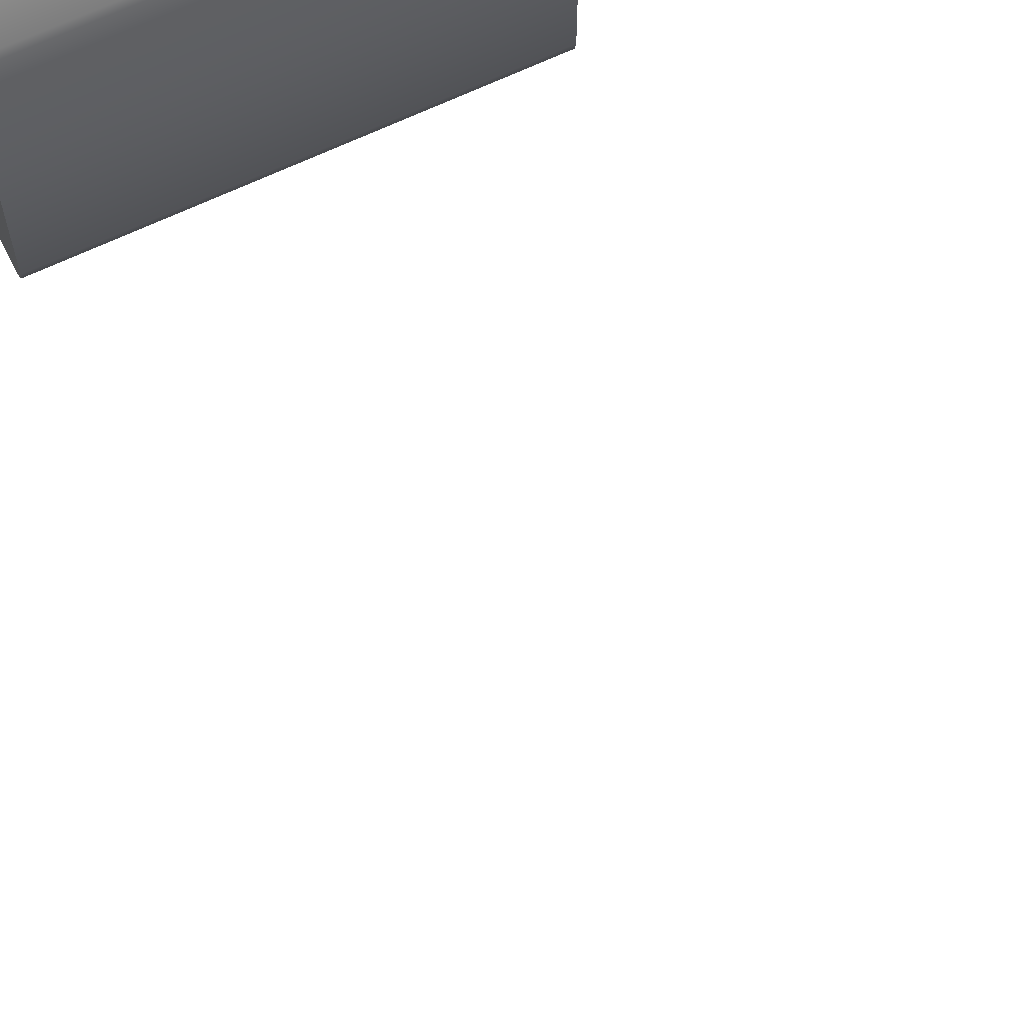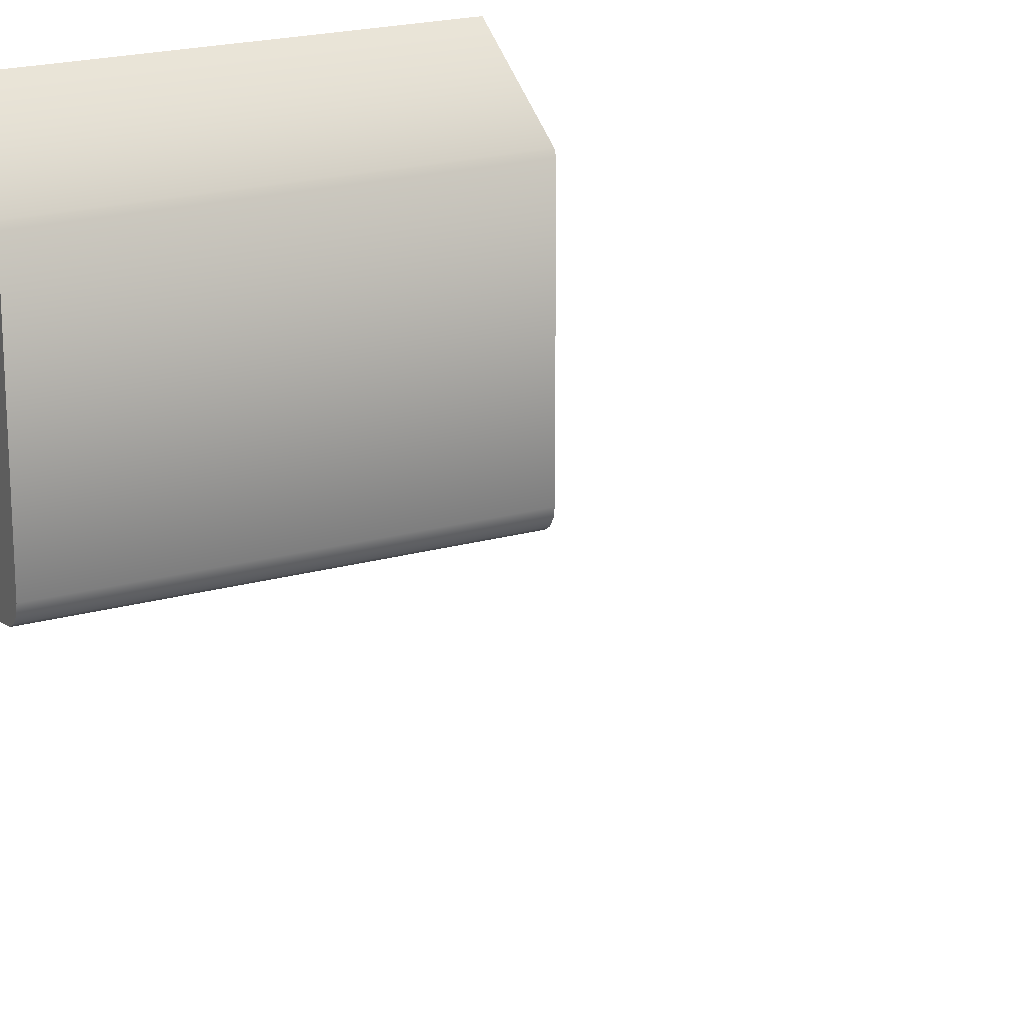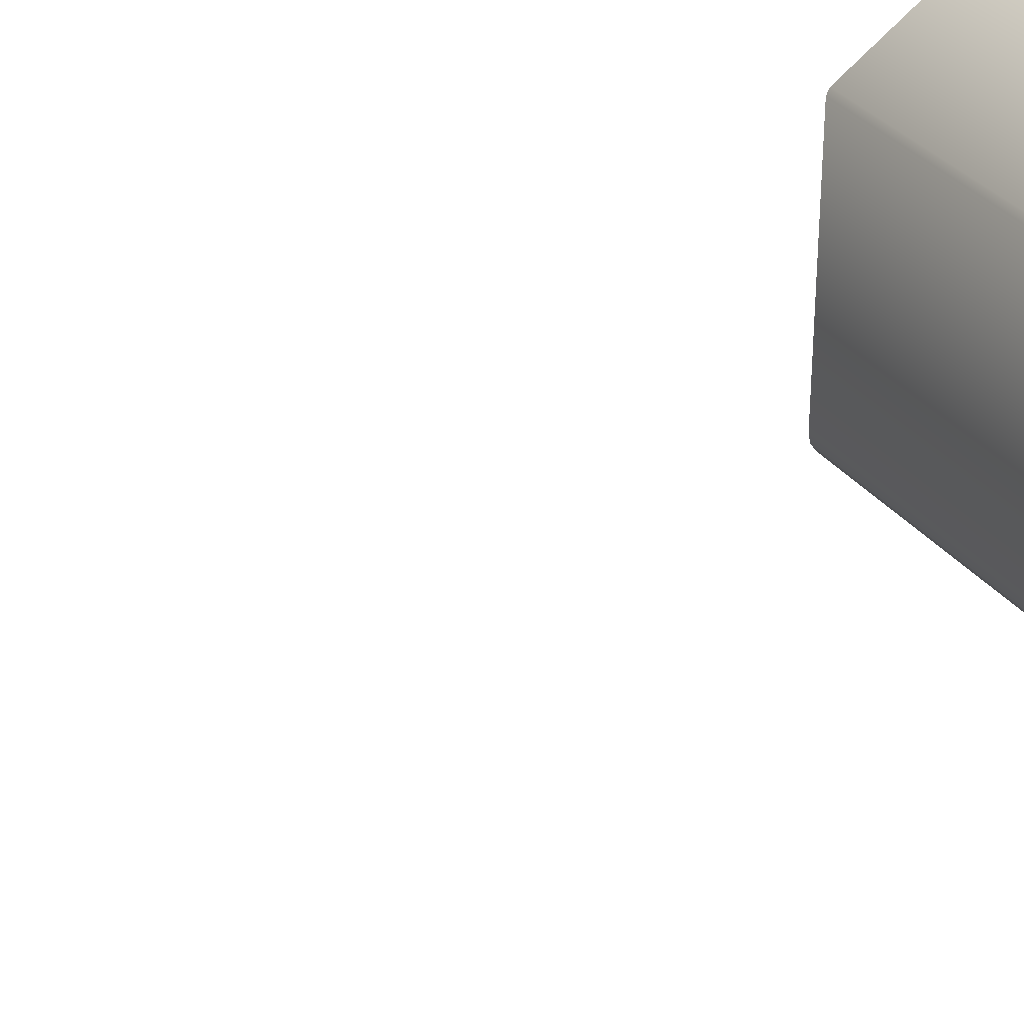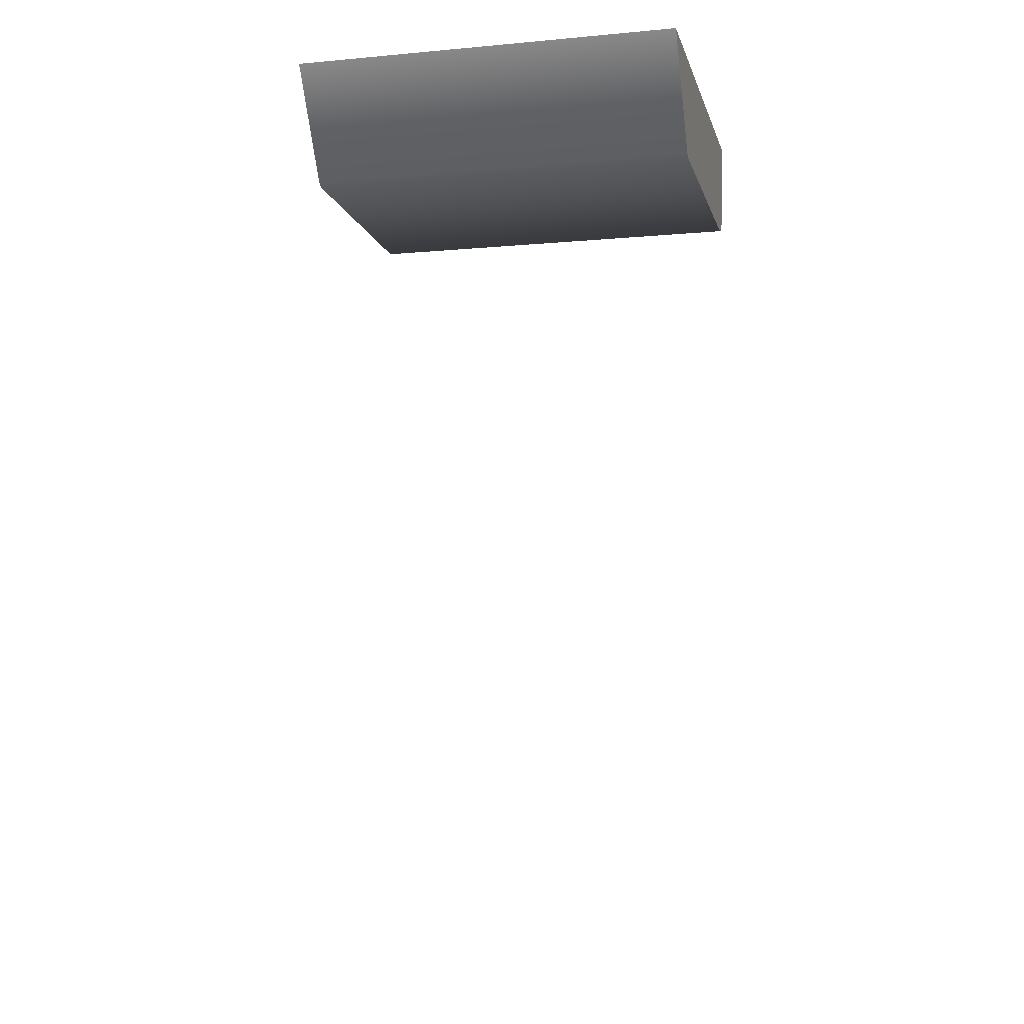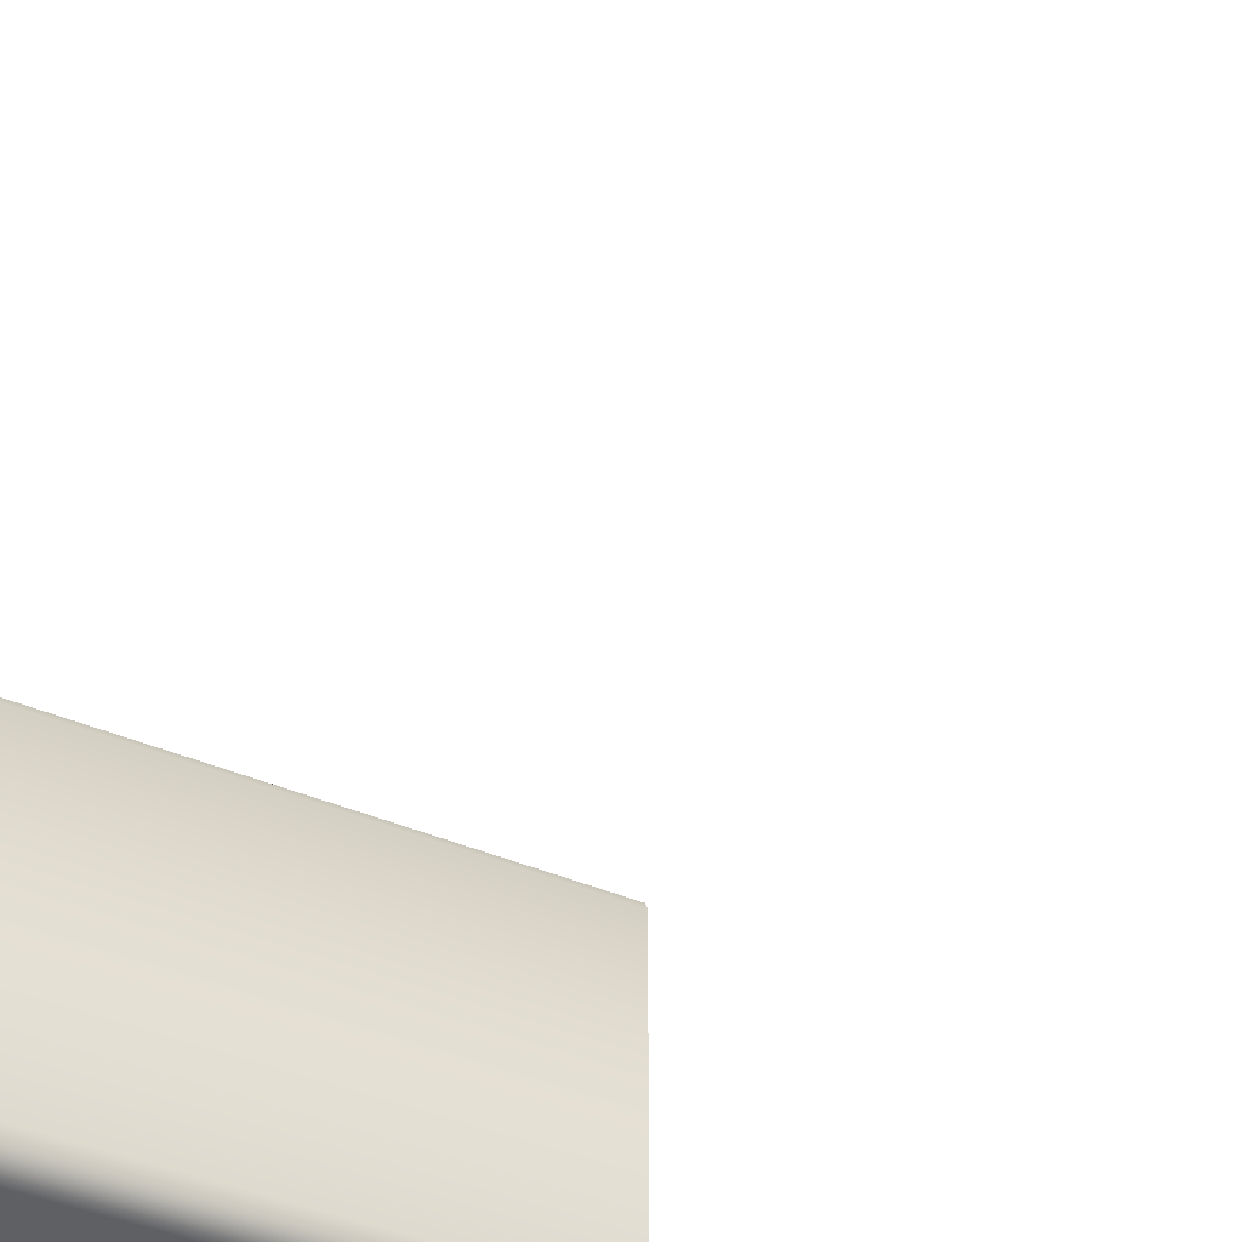
<metadata>
{"format":"obj","ext":"obj","renderer":"f3d","projection":"perspective","resolution":1024,"background":"white","views":[{"elev":66.4,"azim":154.4,"up":"+Y"},{"elev":20.2,"azim":152.6,"up":"+Y"},{"elev":31.9,"azim":-120.5,"up":"+Y"},{"elev":-9.0,"azim":-166.6,"up":"+Z"},{"elev":-37.9,"azim":150.5,"up":"+Y"}]}
</metadata>
<code>
o FridgeDrawer4_17_FridgeDrawer4C5_4_GeomSubset_4
v -0.000189 0.04039 -1.019
v -0.000198 0.04039 -1.019
v -0.000189 0.0404 -1.019
v -0.000198 0.0404 -1.019
v -0.000189 0.04039 -1.019
v -0.000198 0.04039 -1.019
v -0.000189 0.0404 -1.019
v -0.000198 0.0404 -1.019
v -0.000189 0.04039 -1.019
v -0.000198 0.04039 -1.019
v -0.000189 0.0404 -1.019
v -0.000198 0.0404 -1.019
v -0.000189 0.04039 -1.019
v -0.000198 0.04039 -1.019
v -0.000189 0.0404 -1.019
v -0.000198 0.0404 -1.019
v -0.000189 0.04039 -1.019
v -0.000198 0.04039 -1.019
v -0.000189 0.0404 -1.019
v -0.000198 0.0404 -1.019
v -0.000189 0.04039 -1.019
v -0.000198 0.04039 -1.019
v -0.000189 0.0404 -1.019
v -0.000198 0.0404 -1.019
v -0.000189 0.04039 -1.019
v -0.000198 0.04039 -1.019
v -0.000189 0.0404 -1.019
v -0.000198 0.0404 -1.019
v -0.02485 0.1678 -0.1524
v -0.3975 0.1678 -0.1524
v -0.02485 0.09176 -0.2687
v -0.02485 0.08634 -0.2717
v -0.3975 0.08634 -0.2717
v -0.3975 0.09176 -0.2687
v -0.02485 0.1678 -0.1444
v -0.02485 0.09176 -0.1444
v -0.02485 0.08634 -0.1444
v -0.02485 -0.1897 -0.1444
v -0.3975 0.09176 -0.1444
v -0.3975 0.1678 -0.1444
v -0.3975 0.08634 -0.1444
v -0.3975 -0.1897 -0.1444
v -0.3975 -0.1494 -0.2717
v -0.3975 -0.1718 -0.2493
v -0.02485 -0.1718 -0.2493
v -0.02485 -0.1494 -0.2717
v -0.02485 -0.1701 -0.2579
v -0.3975 -0.1701 -0.2579
v -0.02485 -0.1653 -0.2651
v -0.3975 -0.1653 -0.2651
v -0.02485 -0.158 -0.27
v -0.3975 -0.158 -0.27
v -0.0289 0.1587 -0.1497
v -0.3935 0.1587 -0.1497
v -0.3912 0.08668 -0.2632
v -0.03113 0.08668 -0.2632
v -0.3936 -0.1623 -0.2476
v -0.3913 -0.1822 -0.1431
v -0.03104 -0.1822 -0.1431
v -0.02876 -0.1623 -0.2476
v -0.3912 0.0845 -0.2644
v -0.03113 0.0845 -0.2644
v -0.0336 0.09176 -0.1444
v -0.03104 0.1602 -0.1444
v -0.0336 0.08634 -0.1444
v -0.3935 -0.1612 -0.2542
v -0.3935 -0.1585 -0.2583
v -0.3935 -0.1543 -0.2611
v -0.3936 -0.1485 -0.2621
v -0.3888 0.08634 -0.1444
v -0.3913 0.1602 -0.1444
v -0.3888 0.09176 -0.1444
v -0.02878 -0.1485 -0.2621
v -0.02882 -0.1543 -0.2611
v -0.02882 -0.1585 -0.2583
v -0.02882 -0.1612 -0.2542
v -0.0331 0.08597 -0.1688
v -0.03048 -0.1774 -0.1688
v -0.3893 0.08597 -0.1688
v -0.3893 0.09072 -0.1688
v -0.3931 0.1466 -0.1688
v -0.3919 -0.1774 -0.1688
v -0.0331 0.09072 -0.1688
v -0.02927 0.1466 -0.1688
v -0.02485 0.1571 -0.1688
v -0.3975 0.1571 -0.1688
v -0.3975 -0.1856 -0.1688
v -0.02485 -0.1856 -0.1688
v -0.02485 0.09176 -0.1688
v -0.02485 0.08634 -0.1688
v -0.3975 0.08634 -0.1688
v -0.3975 0.09176 -0.1688
v -0.02485 -0.2049 -0.1444
v -0.3975 -0.2049 -0.1444
v -0.3975 -0.2008 -0.1688
v -0.02485 -0.2008 -0.1688
f 17 18 20 19
f 68 69 73 74
f 67 68 74 75
f 66 67 75 76
f 57 66 76 60
f 62 73 69 61
f 55 56 62 61
f 34 33 32 31
f 32 33 43 46
f 44 45 47 48
f 48 47 49 50
f 50 49 51 52
f 52 51 46 43
f 77 78 60 76 75 74 73 62
f 79 80 55 61
f 80 81 55
f 79 61 69 68 67 66 57 82
f 77 62 56 83
f 83 56 84
f 57 60 78 82
f 81 84 56 55
f 86 34 31 85
f 88 45 44 87
f 89 85 31
f 90 89 31 32
f 91 87 44 48 50 52 43 33
f 86 92 34
f 91 33 34 92
f 90 32 46 51 49 47 45 88

</code>
